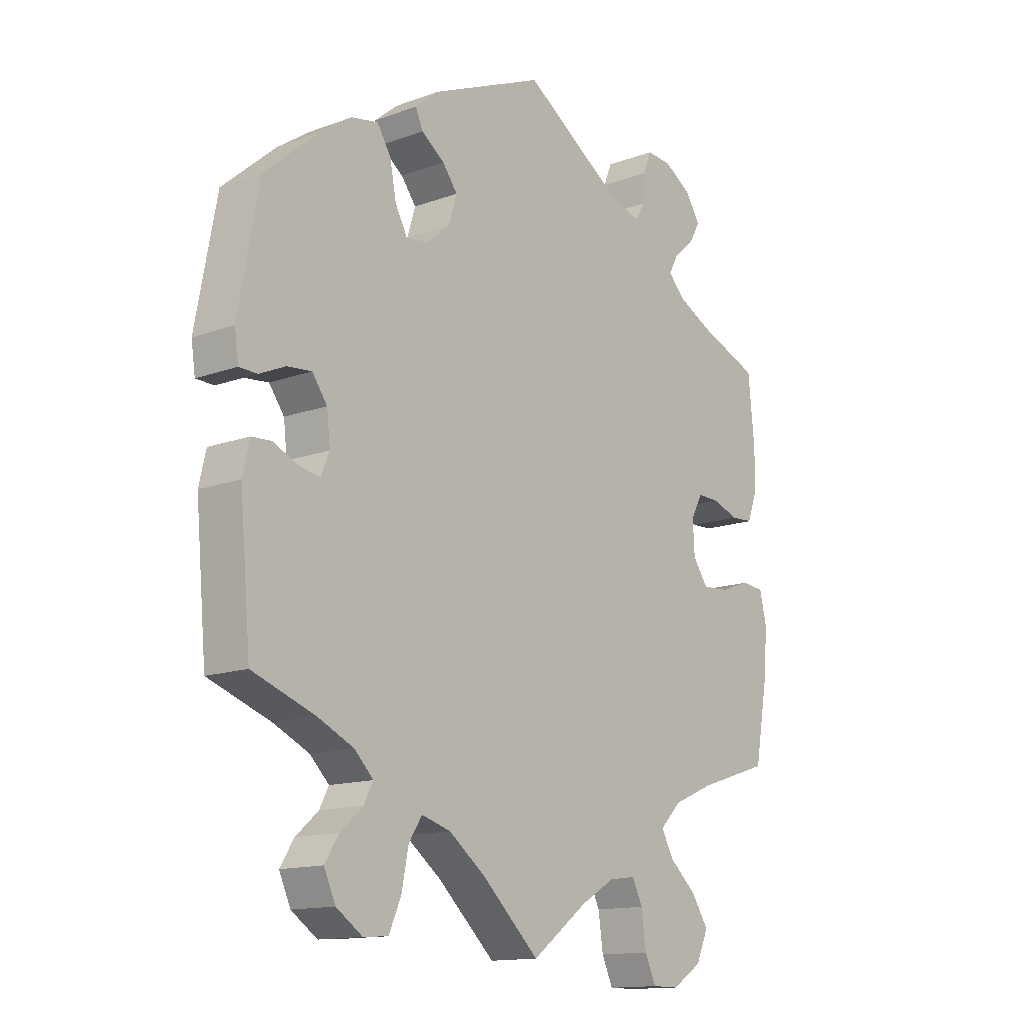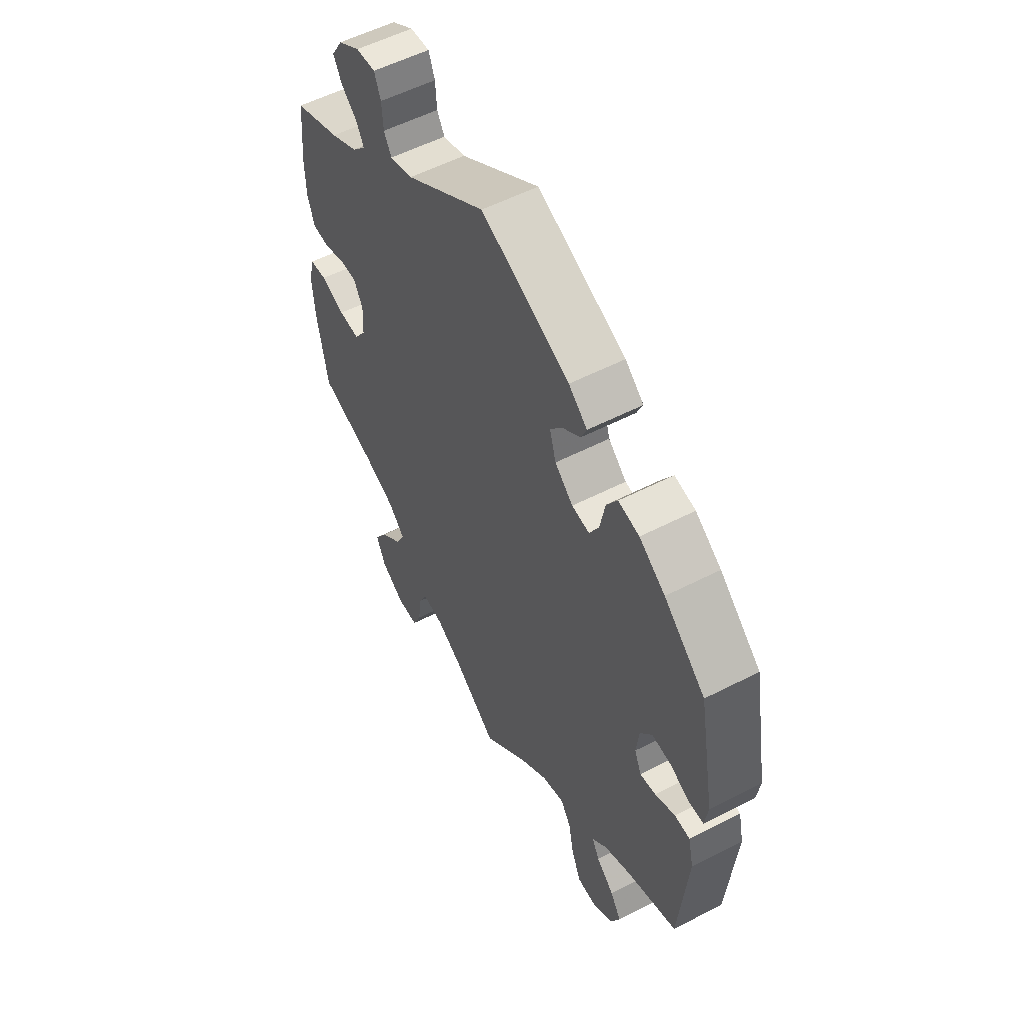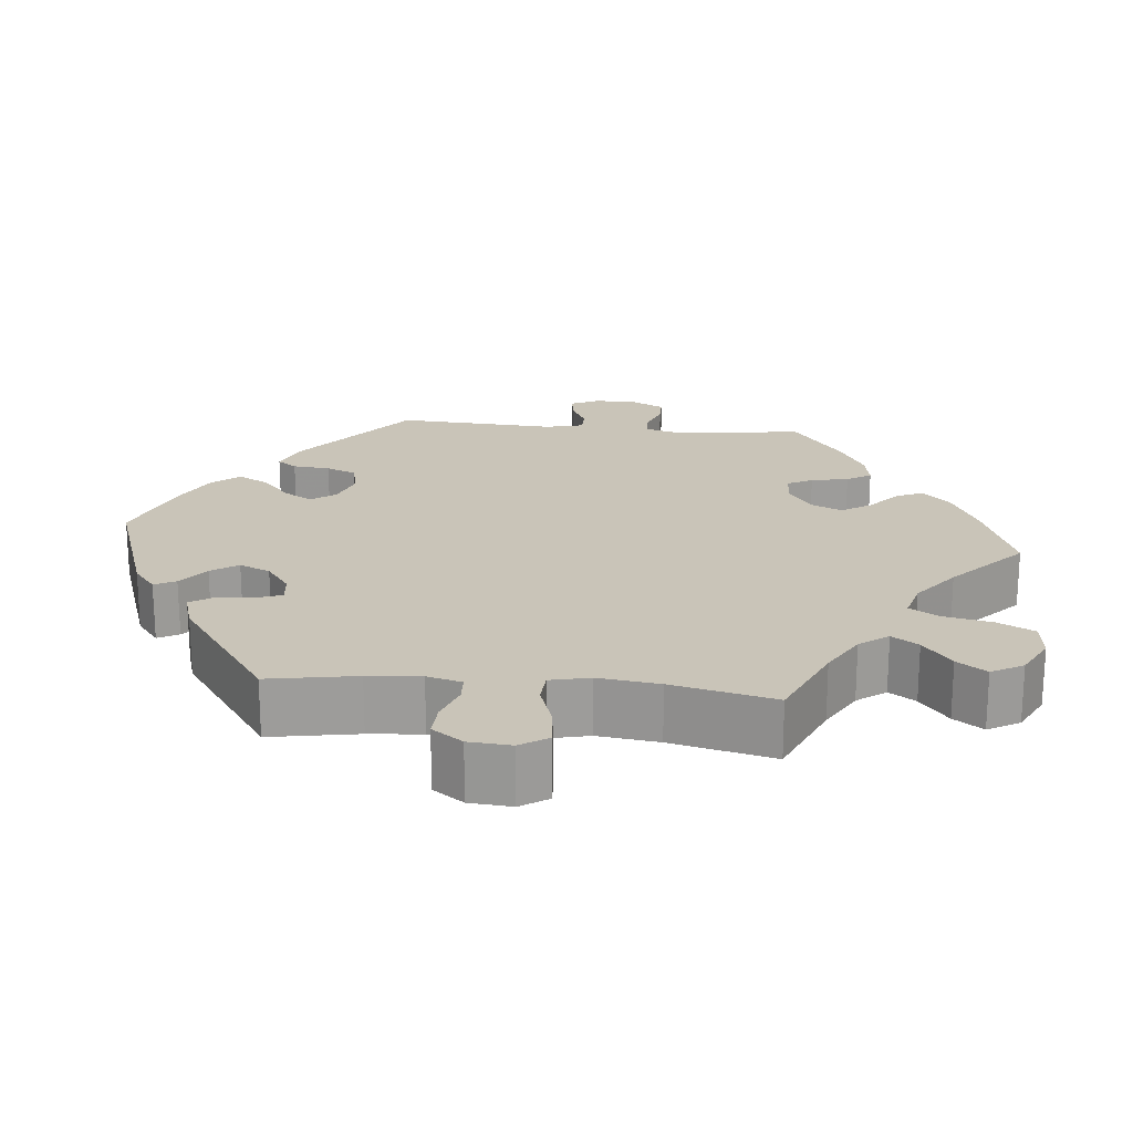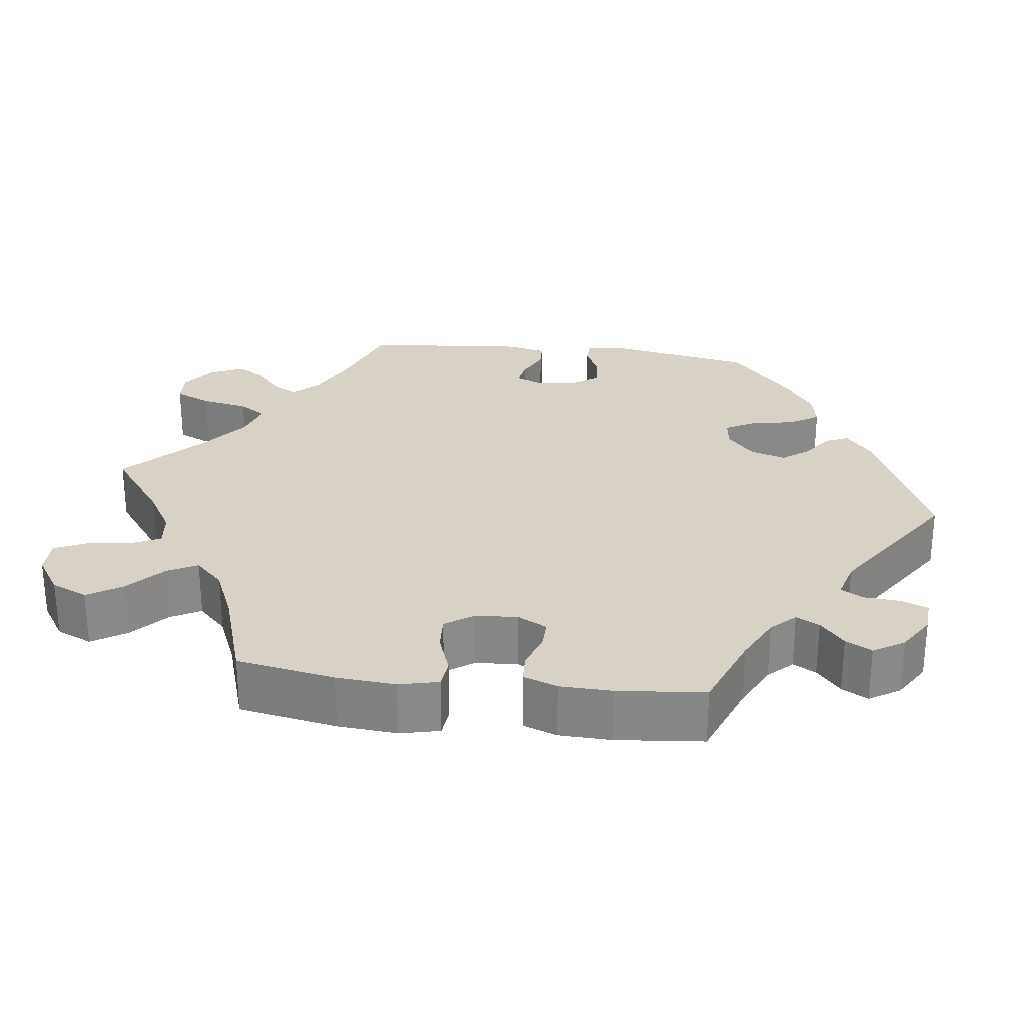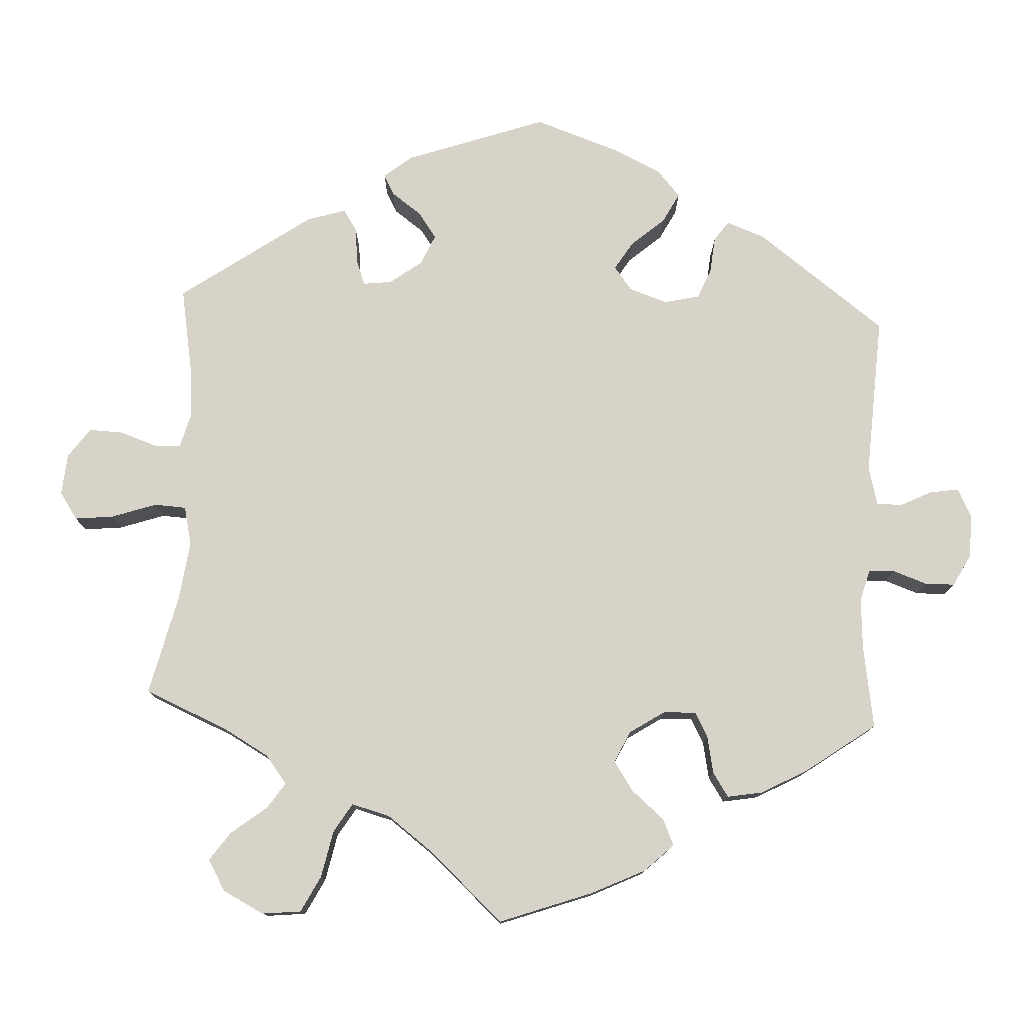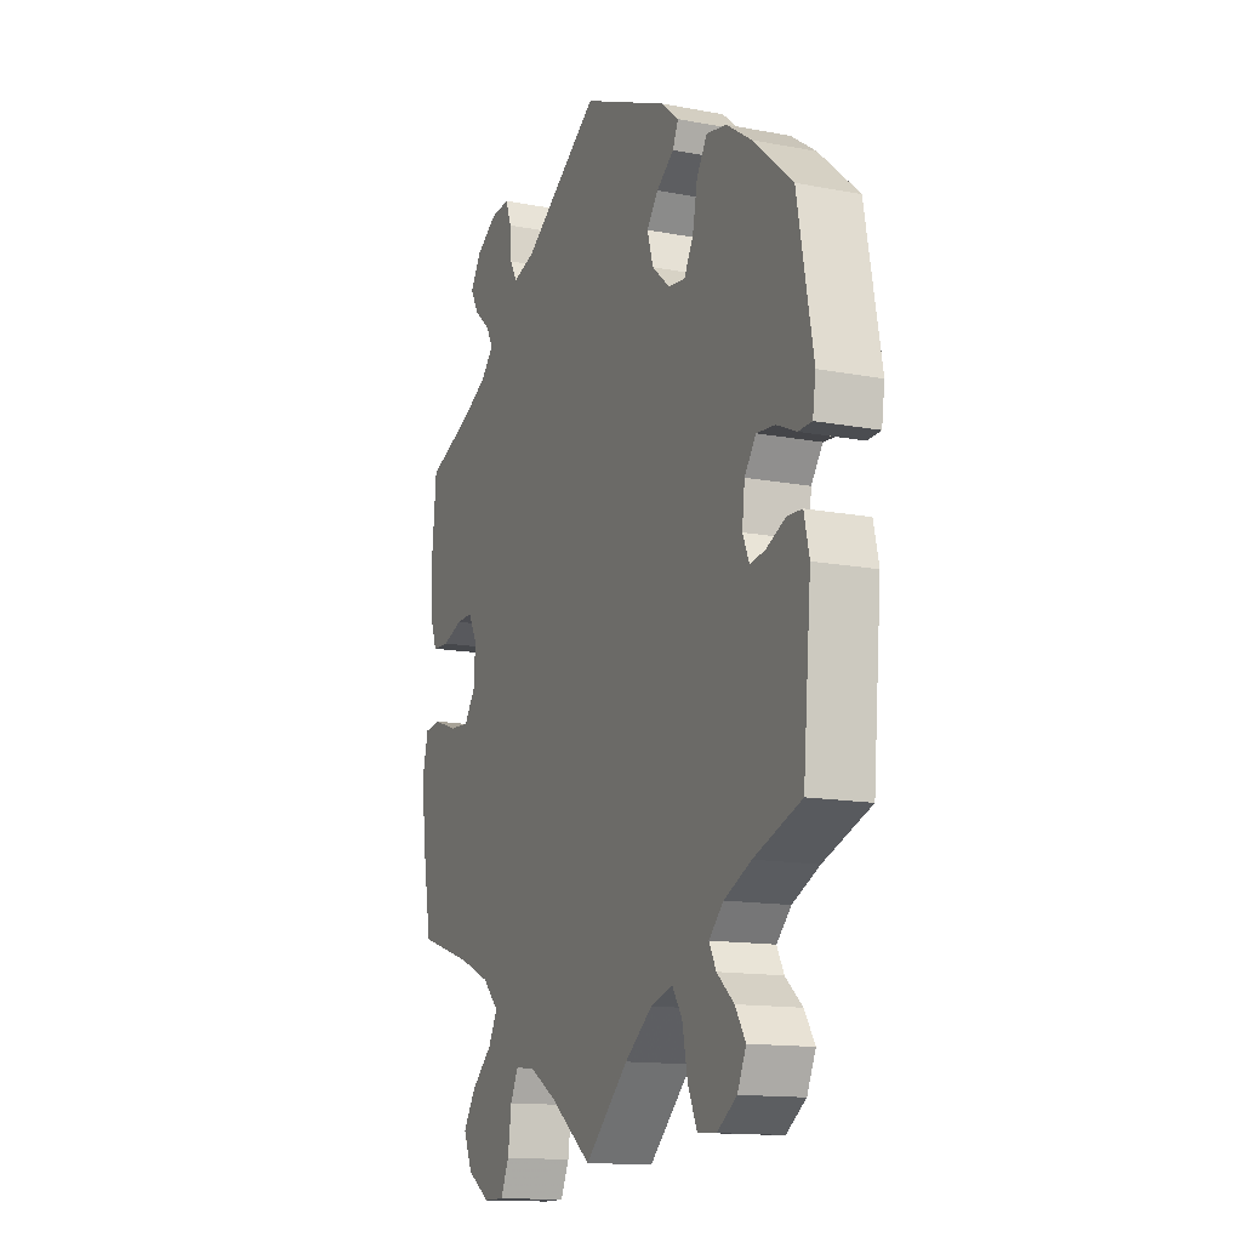
<metadata>
{"format":"obj","ext":"obj","renderer":"f3d","projection":"perspective","resolution":1024,"background":"white","views":[{"elev":-13.9,"azim":129.3,"up":"+Z"},{"elev":55.2,"azim":61.5,"up":"+Z"},{"elev":20.1,"azim":155.8,"up":"+Y"},{"elev":27.3,"azim":-82.8,"up":"+Y"},{"elev":77.0,"azim":-117.2,"up":"+Y"},{"elev":-14.0,"azim":67.1,"up":"+Z"}]}
</metadata>
<code>
v -0.523 0.07 -0.161
v -0.529 0.07 -0.084
v -0.517 0.07 -0.033
v -0.479 0.07 -0.029
v -0.426 0.07 -0.048
v -0.38 0.07 -0.051
v -0.354 0.07 -0.014
v -0.351 0.07 0.041
v -0.371 0.07 0.079
v -0.408 0.07 0.078
v -0.455 0.07 0.062
v -0.493 0.07 0.064
v -0.509 0.07 0.108
v -0.511 0.07 0.176
v -0.5 0.07 0.289
v -0.397 0.07 0.329
v -0.337 0.07 0.359
v -0.307 0.07 0.39
v -0.323 0.07 0.42
v -0.359 0.07 0.451
v -0.378 0.07 0.485
v -0.353 0.07 0.525
v -0.305 0.07 0.555
v -0.262 0.07 0.558
v -0.248 0.07 0.522
v -0.245 0.07 0.476
v -0.228 0.07 0.447
v -0.178 0.07 0.461
v -0.001 0.07 0.578
v 0.195 0.07 0.494
v 0.236 0.07 0.46
v 0.223 0.07 0.431
v 0.183 0.07 0.402
v 0.157 0.07 0.368
v 0.171 0.07 0.322
v 0.211 0.07 0.287
v 0.25 0.07 0.282
v 0.271 0.07 0.321
v 0.282 0.07 0.378
v 0.306 0.07 0.416
v 0.352 0.07 0.407
v 0.409 0.07 0.368
v 0.5 0.07 0.289
v 0.536 0.07 0.096
v 0.529 0.07 0.049
v 0.498 0.07 0.048
v 0.453 0.07 0.068
v 0.411 0.07 0.072
v 0.385 0.07 0.036
v 0.379 0.07 -0.016
v 0.394 0.07 -0.051
v 0.429 0.07 -0.045
v 0.473 0.07 -0.025
v 0.507 0.07 -0.027
v 0.519 0.07 -0.079
v 0.5 0.07 -0.289
v 0.392 0.07 -0.328
v 0.33 0.07 -0.357
v 0.297 0.07 -0.39
v 0.313 0.07 -0.421
v 0.352 0.07 -0.455
v 0.376 0.07 -0.493
v 0.356 0.07 -0.537
v 0.311 0.07 -0.568
v 0.268 0.07 -0.565
v 0.247 0.07 -0.518
v 0.235 0.07 -0.457
v 0.212 0.07 -0.422
v 0.162 0.07 -0.437
v 0.099 0.07 -0.485
v 0 0.07 -0.578
v -0.096 0.07 -0.506
v -0.155 0.07 -0.471
v -0.201 0.07 -0.465
v -0.219 0.07 -0.502
v -0.227 0.07 -0.56
v -0.246 0.07 -0.602
v -0.293 0.07 -0.602
v -0.344 0.07 -0.569
v -0.365 0.07 -0.522
v -0.336 0.07 -0.477
v -0.289 0.07 -0.435
v -0.268 0.07 -0.396
v -0.305 0.07 -0.359
v -0.375 0.07 -0.329
v -0.5 0.07 -0.289
v -0.523 0 -0.161
v -0.529 0 -0.084
v -0.517 0 -0.033
v -0.479 0 -0.029
v -0.426 0 -0.048
v -0.38 0 -0.051
v -0.354 0 -0.014
v -0.351 0 0.041
v -0.371 0 0.079
v -0.408 0 0.078
v -0.455 0 0.062
v -0.493 0 0.064
v -0.509 0 0.108
v -0.511 0 0.176
v -0.5 0 0.289
v -0.397 0 0.329
v -0.337 0 0.359
v -0.307 0 0.39
v -0.323 0 0.42
v -0.359 0 0.451
v -0.378 0 0.485
v -0.353 0 0.525
v -0.305 0 0.555
v -0.262 0 0.558
v -0.248 0 0.522
v -0.245 0 0.476
v -0.228 0 0.447
v -0.178 0 0.461
v -0.001 0 0.578
v 0.195 0 0.494
v 0.236 0 0.46
v 0.223 0 0.431
v 0.183 0 0.402
v 0.157 0 0.368
v 0.171 0 0.322
v 0.211 0 0.287
v 0.25 0 0.282
v 0.271 0 0.321
v 0.282 0 0.378
v 0.306 0 0.416
v 0.352 0 0.407
v 0.409 0 0.368
v 0.5 0 0.289
v 0.536 0 0.096
v 0.529 0 0.049
v 0.498 0 0.048
v 0.453 0 0.068
v 0.411 0 0.072
v 0.385 0 0.036
v 0.379 0 -0.016
v 0.394 0 -0.051
v 0.429 0 -0.045
v 0.473 0 -0.025
v 0.507 0 -0.027
v 0.519 0 -0.079
v 0.5 0 -0.289
v 0.392 0 -0.328
v 0.33 0 -0.357
v 0.297 0 -0.39
v 0.313 0 -0.421
v 0.352 0 -0.455
v 0.376 0 -0.493
v 0.356 0 -0.537
v 0.311 0 -0.568
v 0.268 0 -0.565
v 0.247 0 -0.518
v 0.235 0 -0.457
v 0.212 0 -0.422
v 0.162 0 -0.437
v 0.099 0 -0.485
v 0 0 -0.578
v -0.096 0 -0.506
v -0.155 0 -0.471
v -0.201 0 -0.465
v -0.219 0 -0.502
v -0.227 0 -0.56
v -0.246 0 -0.602
v -0.293 0 -0.602
v -0.344 0 -0.569
v -0.365 0 -0.522
v -0.336 0 -0.477
v -0.289 0 -0.435
v -0.268 0 -0.396
v -0.305 0 -0.359
v -0.375 0 -0.329
v -0.5 0 -0.289
f 85 86 1 2
f 84 85 2 3
f 83 84 3 4
f 79 80 81 82
f 79 82 83
f 78 79 83
f 75 76 77 78
f 74 75 78 83
f 73 74 83 4
f 70 71 72
f 69 70 72 73
f 68 69 73 4
f 64 65 66 67
f 64 67 68
f 63 64 68
f 60 61 62 63
f 59 60 63 68
f 58 59 68 4
f 54 55 56 57
f 52 53 54 57
f 51 52 57 58
f 50 51 58
f 49 50 58
f 44 45 46 47
f 44 47 48
f 43 44 48
f 42 43 48 49
f 38 39 40 41
f 37 38 41 42
f 30 31 32 33
f 28 29 30 33
f 27 28 33 34
f 23 24 25 26
f 23 26 27
f 22 23 27
f 19 20 21 22
f 18 19 22 27
f 17 18 27 34
f 13 14 15 16
f 10 11 12 13
f 9 10 13 16
f 8 9 16 17
f 58 4 5
f 58 5 6
f 37 42 49 58
f 36 37 58 6
f 35 36 6 7
f 8 17 34 35
f 7 8 35
f 88 87 172 171
f 89 88 171 170
f 90 89 170 169
f 168 167 166 165
f 169 168 165
f 169 165 164
f 164 163 162 161
f 169 164 161 160
f 90 169 160 159
f 158 157 156
f 159 158 156 155
f 90 159 155 154
f 153 152 151 150
f 154 153 150
f 154 150 149
f 149 148 147 146
f 154 149 146 145
f 90 154 145 144
f 143 142 141 140
f 143 140 139 138
f 144 143 138 137
f 144 137 136
f 144 136 135
f 133 132 131 130
f 134 133 130
f 134 130 129
f 135 134 129 128
f 127 126 125 124
f 128 127 124 123
f 119 118 117 116
f 119 116 115 114
f 120 119 114 113
f 112 111 110 109
f 113 112 109
f 113 109 108
f 108 107 106 105
f 113 108 105 104
f 120 113 104 103
f 102 101 100 99
f 99 98 97 96
f 102 99 96 95
f 103 102 95 94
f 91 90 144
f 92 91 144
f 144 135 128 123
f 92 144 123 122
f 93 92 122 121
f 121 120 103 94
f 121 94 93
f 1 87 88 2
f 2 88 89 3
f 3 89 90 4
f 4 90 91 5
f 5 91 92 6
f 6 92 93 7
f 7 93 94 8
f 8 94 95 9
f 9 95 96 10
f 10 96 97 11
f 11 97 98 12
f 12 98 99 13
f 13 99 100 14
f 14 100 101 15
f 15 101 102 16
f 16 102 103 17
f 17 103 104 18
f 18 104 105 19
f 19 105 106 20
f 20 106 107 21
f 21 107 108 22
f 22 108 109 23
f 23 109 110 24
f 24 110 111 25
f 25 111 112 26
f 26 112 113 27
f 27 113 114 28
f 28 114 115 29
f 29 115 116 30
f 30 116 117 31
f 31 117 118 32
f 32 118 119 33
f 33 119 120 34
f 34 120 121 35
f 35 121 122 36
f 36 122 123 37
f 37 123 124 38
f 38 124 125 39
f 39 125 126 40
f 40 126 127 41
f 41 127 128 42
f 42 128 129 43
f 43 129 130 44
f 44 130 131 45
f 45 131 132 46
f 46 132 133 47
f 47 133 134 48
f 48 134 135 49
f 49 135 136 50
f 50 136 137 51
f 51 137 138 52
f 52 138 139 53
f 53 139 140 54
f 54 140 141 55
f 55 141 142 56
f 56 142 143 57
f 57 143 144 58
f 58 144 145 59
f 59 145 146 60
f 60 146 147 61
f 61 147 148 62
f 62 148 149 63
f 63 149 150 64
f 64 150 151 65
f 65 151 152 66
f 66 152 153 67
f 67 153 154 68
f 68 154 155 69
f 69 155 156 70
f 70 156 157 71
f 71 157 158 72
f 72 158 159 73
f 73 159 160 74
f 74 160 161 75
f 75 161 162 76
f 76 162 163 77
f 77 163 164 78
f 78 164 165 79
f 79 165 166 80
f 80 166 167 81
f 81 167 168 82
f 82 168 169 83
f 83 169 170 84
f 84 170 171 85
f 85 171 172 86
f 86 172 87 1

</code>
